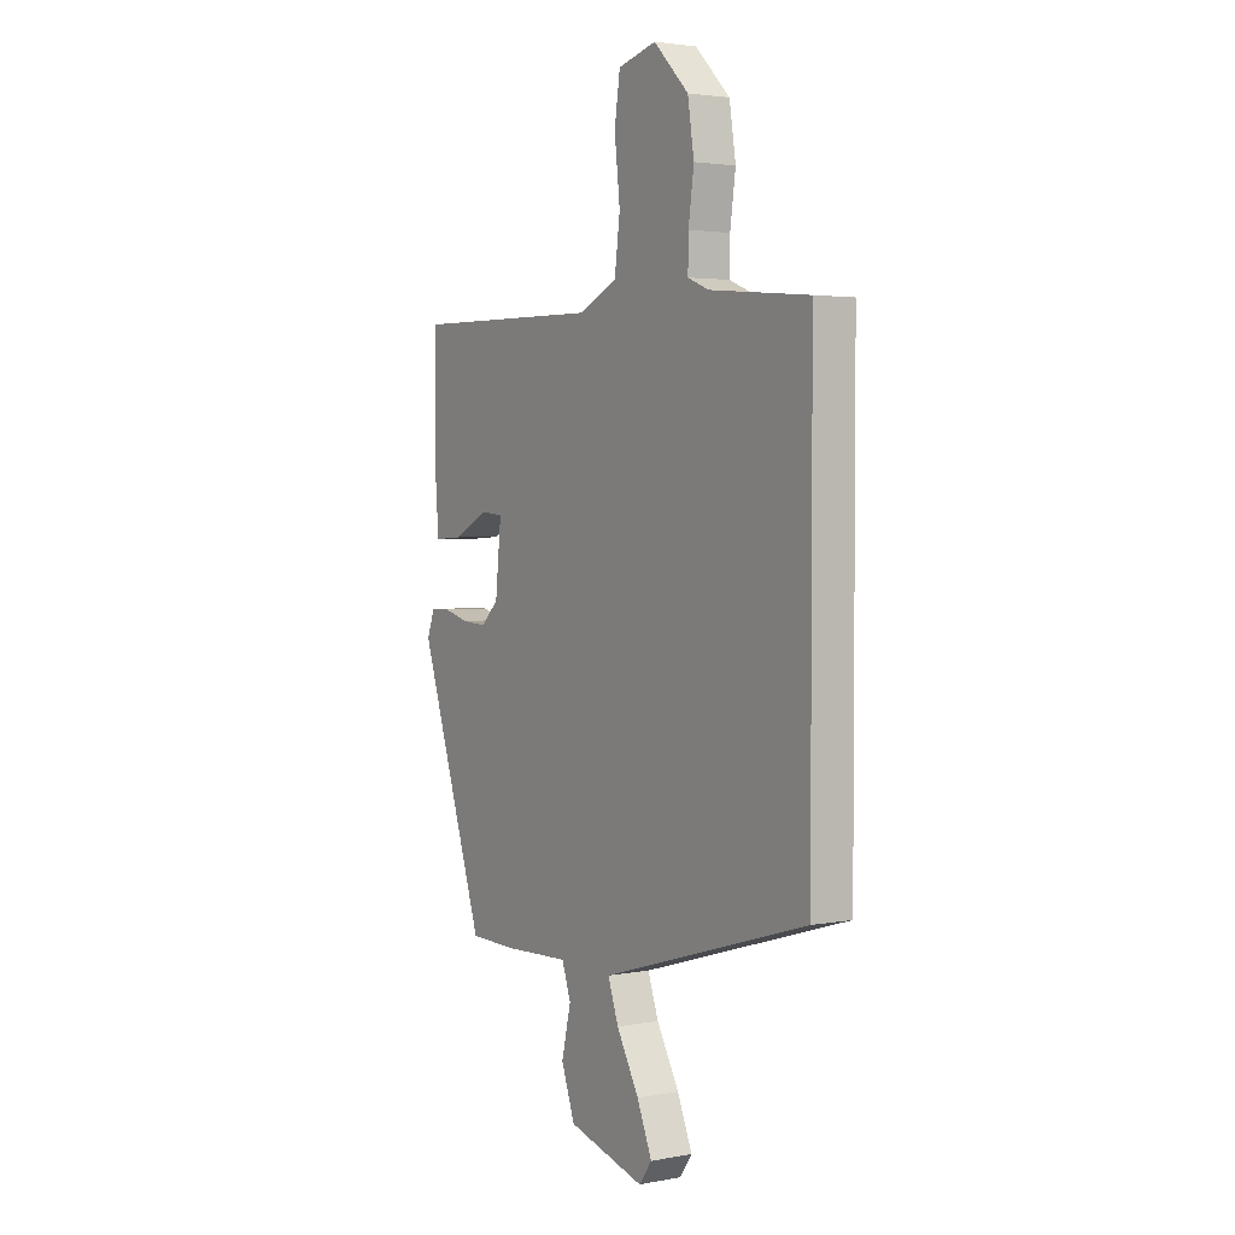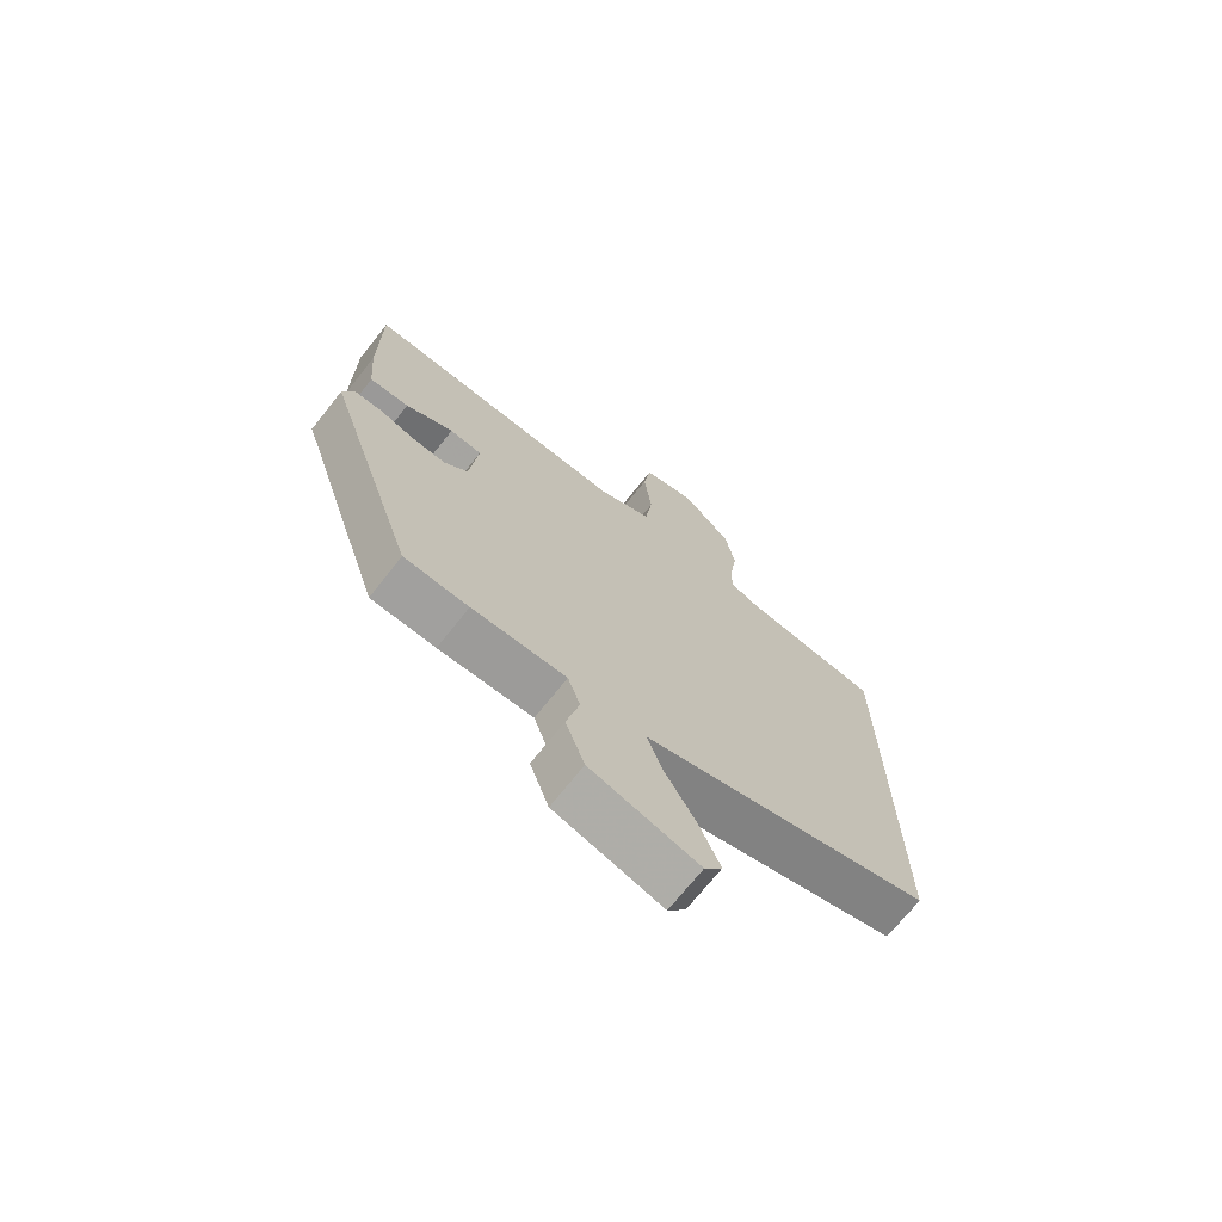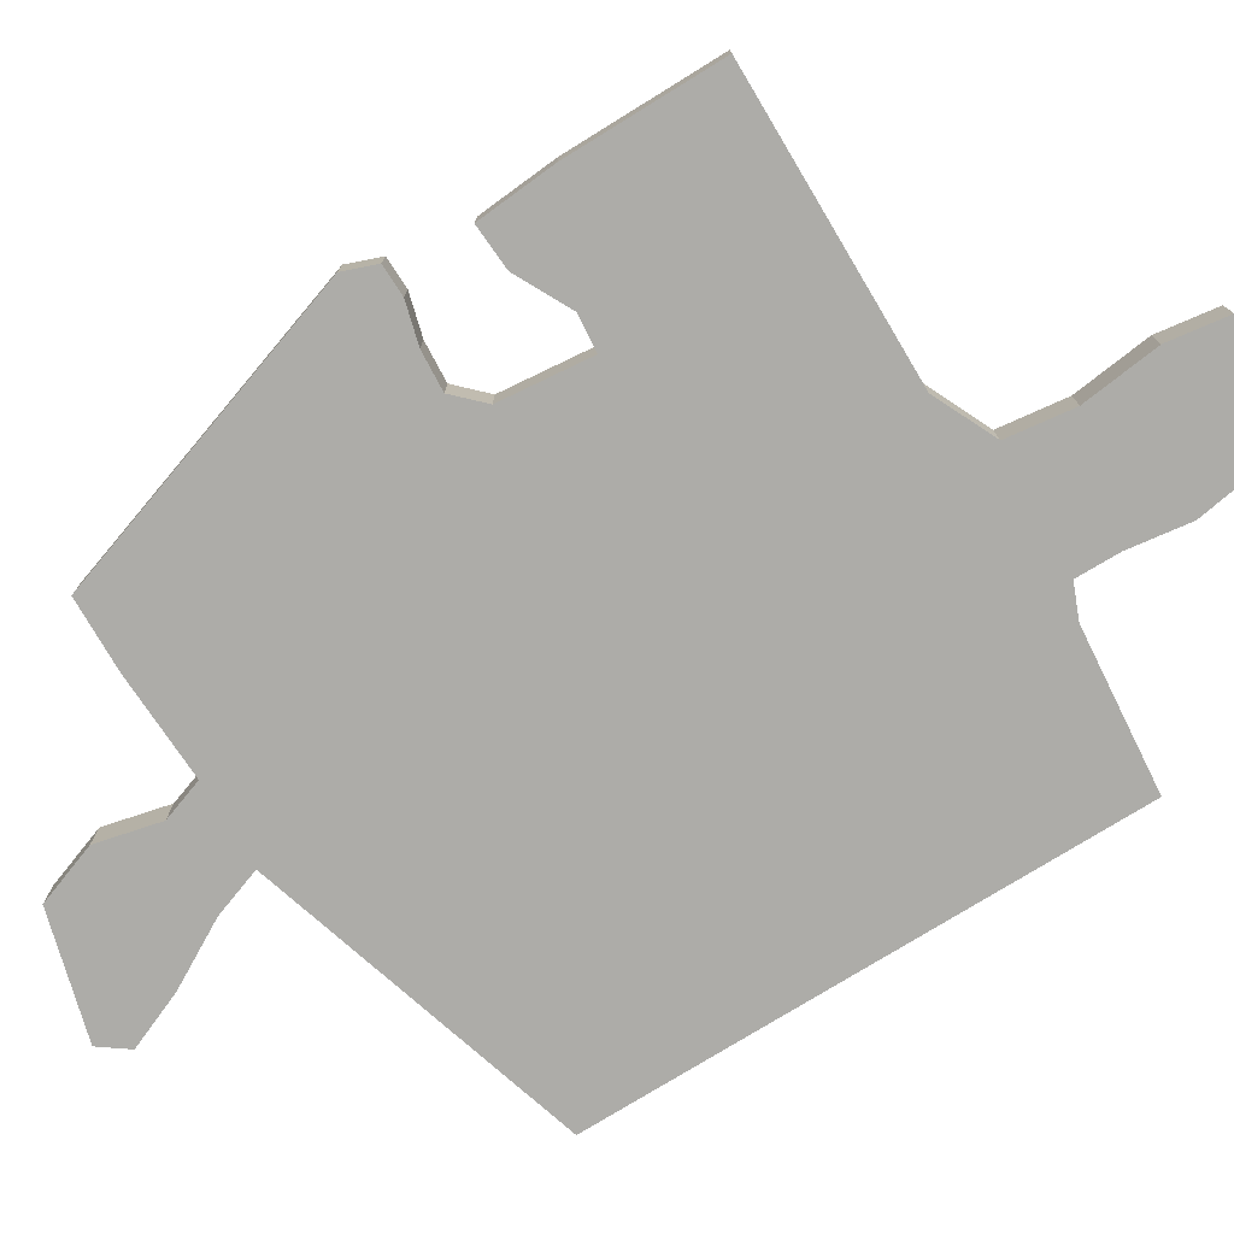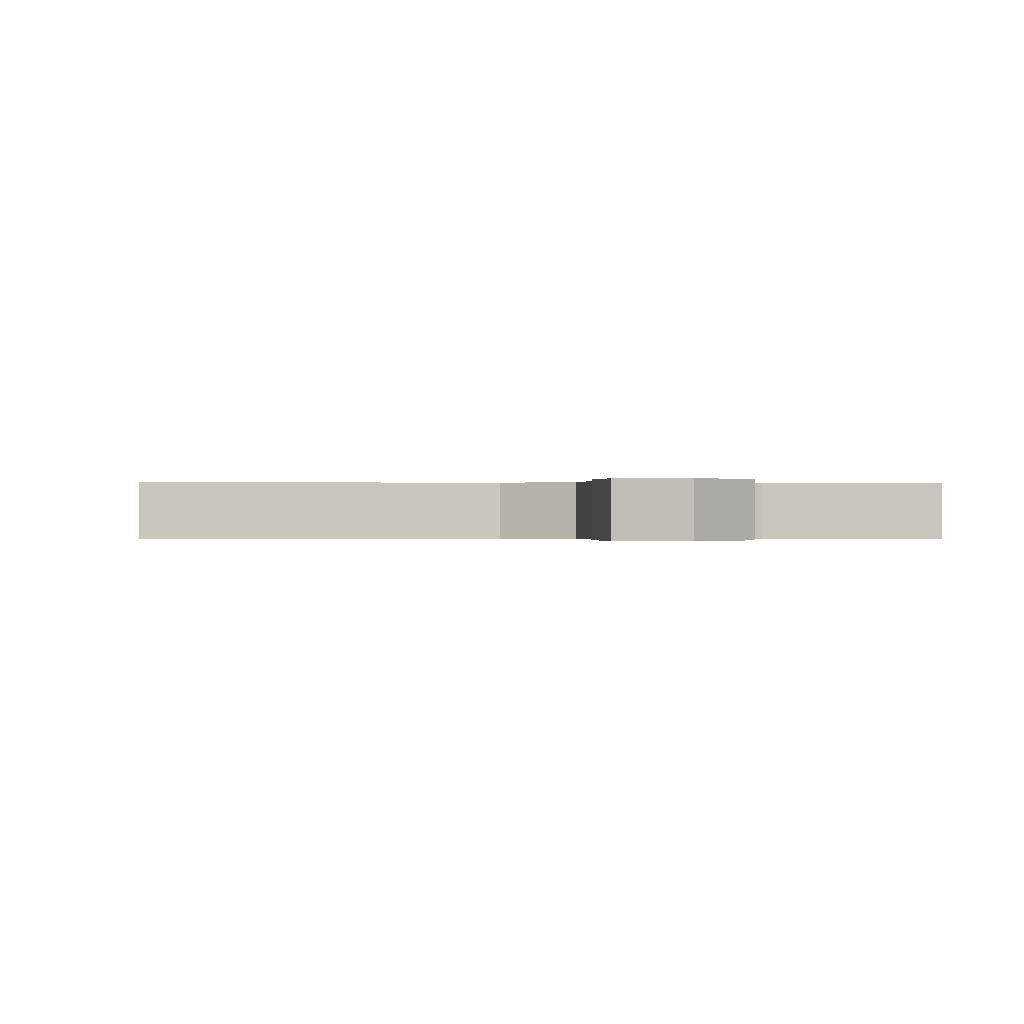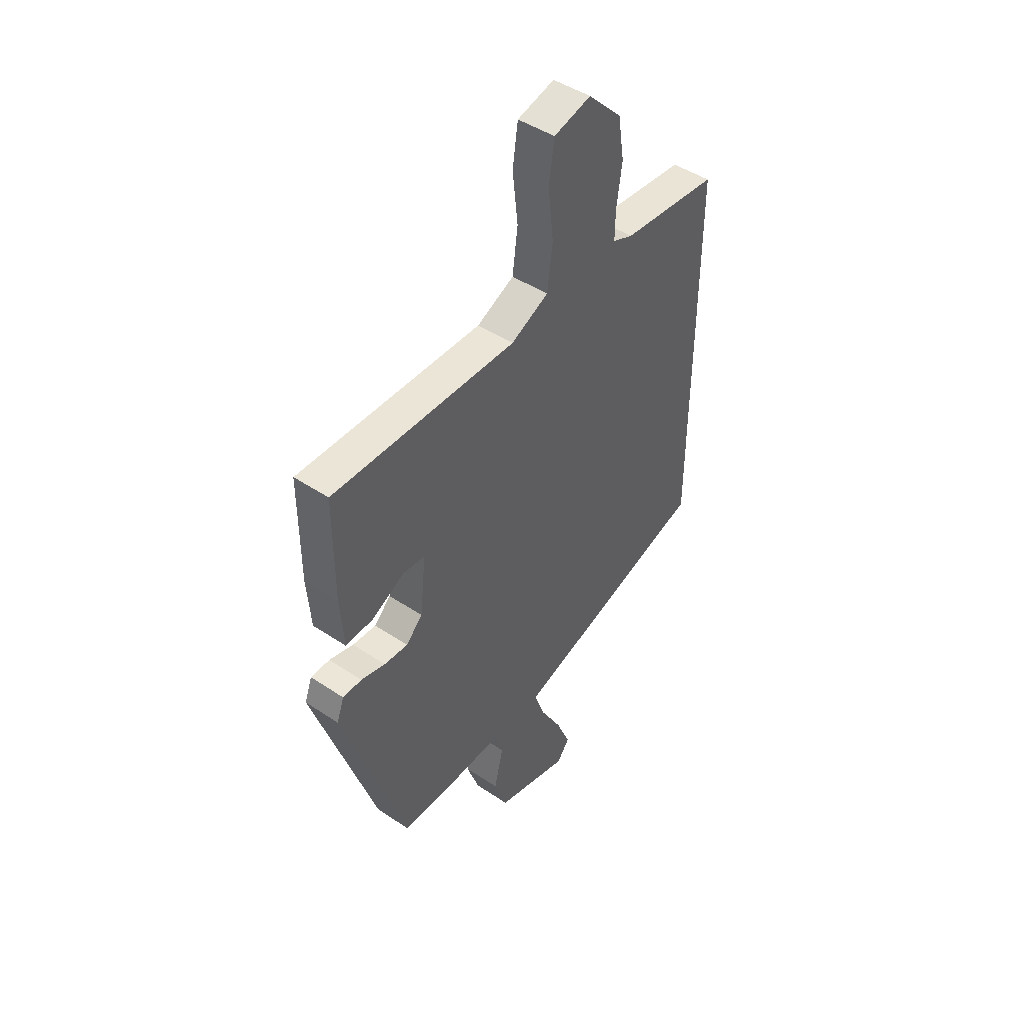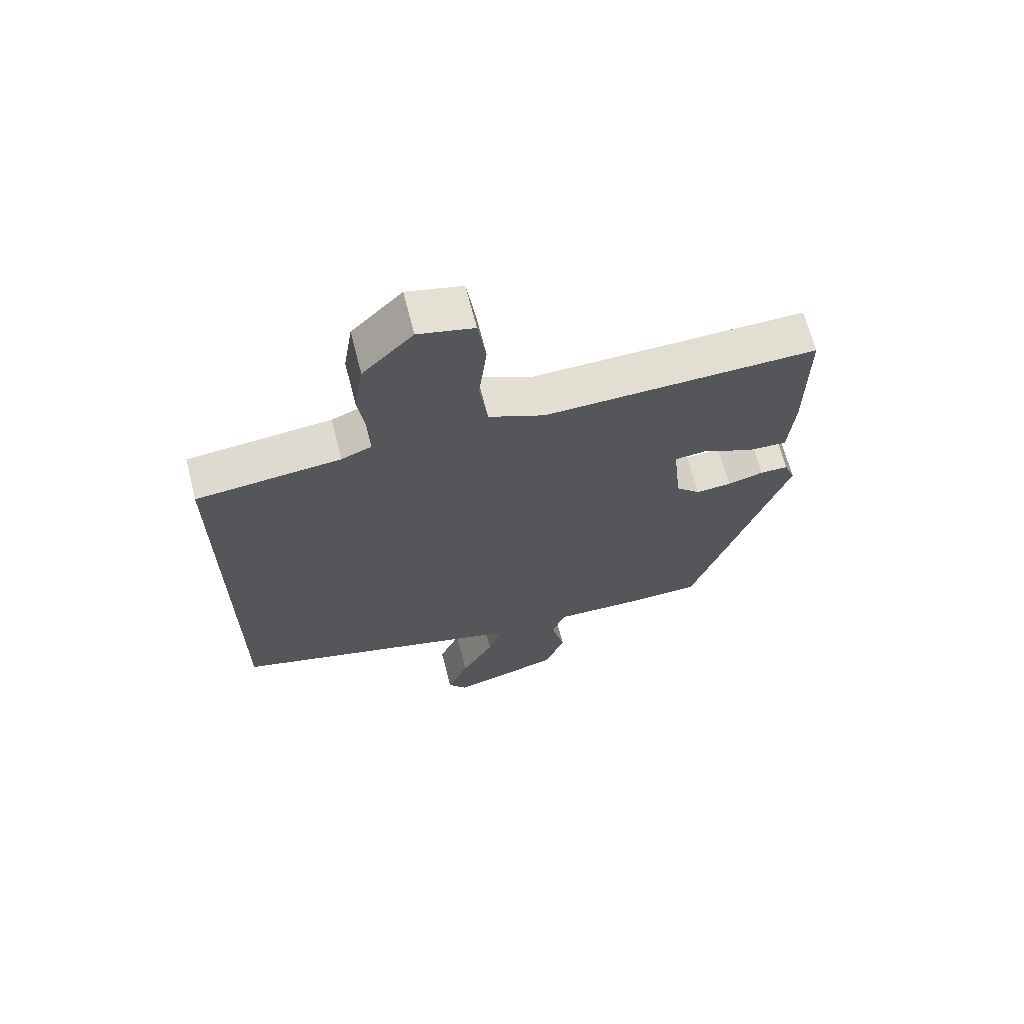
<metadata>
{"format":"obj","ext":"obj","renderer":"f3d","projection":"perspective","resolution":1024,"background":"white","views":[{"elev":2.9,"azim":57.2,"up":"+Z"},{"elev":-71.0,"azim":-38.4,"up":"+Z"},{"elev":-76.6,"azim":-58.3,"up":"+Y"},{"elev":-0.2,"azim":-3.7,"up":"+Y"},{"elev":45.9,"azim":-52.4,"up":"+Z"},{"elev":67.2,"azim":165.6,"up":"+Z"}]}
</metadata>
<code>
v -0.506 0.07 0.471
v -0.06 0.07 0.464
v 0.031 0.07 0.506
v 0.044 0.07 0.604
v 0.031 0.07 0.718
v 0.044 0.07 0.806
v 0.134 0.07 0.829
v 0.216 0.07 0.747
v 0.231 0.07 0.652
v 0.218 0.07 0.561
v 0.217 0.07 0.496
v 0.266 0.07 0.476
v 0.5 0.07 0.454
v 0.5 0.07 -0.359
v 0.064 0.07 -0.489
v 0.014 0.07 -0.504
v 0.039 0.07 -0.575
v 0.092 0.07 -0.669
v 0.127 0.07 -0.753
v 0.097 0.07 -0.794
v -0.083 0.07 -0.744
v -0.115 0.07 -0.655
v -0.093 0.07 -0.562
v -0.114 0.07 -0.501
v -0.271 0.07 -0.507
v -0.378 0.07 -0.504
v -0.532 0.07 -0.037
v -0.514 0.07 0.011
v -0.468 0.07 0.012
v -0.409 0.07 -0.004
v -0.351 0.07 -0.008
v -0.311 0.07 0.032
v -0.297 0.07 0.165
v -0.351 0.07 0.17
v -0.431 0.07 0.129
v -0.497 0.07 0.125
v -0.506 0.07 0.241
v -0.506 0 0.471
v -0.06 0 0.464
v 0.031 0 0.506
v 0.044 0 0.604
v 0.031 0 0.718
v 0.044 0 0.806
v 0.134 0 0.829
v 0.216 0 0.747
v 0.231 0 0.652
v 0.218 0 0.561
v 0.217 0 0.496
v 0.266 0 0.476
v 0.5 0 0.454
v 0.5 0 -0.359
v 0.064 0 -0.489
v 0.014 0 -0.504
v 0.039 0 -0.575
v 0.092 0 -0.669
v 0.127 0 -0.753
v 0.097 0 -0.794
v -0.083 0 -0.744
v -0.115 0 -0.655
v -0.093 0 -0.562
v -0.114 0 -0.501
v -0.271 0 -0.507
v -0.378 0 -0.504
v -0.532 0 -0.037
v -0.514 0 0.011
v -0.468 0 0.012
v -0.409 0 -0.004
v -0.351 0 -0.008
v -0.311 0 0.032
v -0.297 0 0.165
v -0.351 0 0.17
v -0.431 0 0.129
v -0.497 0 0.125
v -0.506 0 0.241
f 37 1 2
f 36 37 2
f 35 36 2
f 34 35 2
f 33 34 2 3
f 32 33 3
f 28 29 30
f 27 28 30
f 26 27 30
f 25 26 30
f 24 25 30
f 24 30 31
f 21 22 23
f 20 21 23
f 19 20 23
f 18 19 23
f 17 18 23
f 16 17 23 24
f 24 31 32
f 16 24 32
f 15 16 32
f 14 15 32
f 13 14 32
f 12 13 32
f 8 9 10
f 7 8 10
f 6 7 10
f 5 6 10
f 4 5 10
f 3 4 10 11
f 3 11 12 32
f 39 38 74
f 39 74 73
f 39 73 72
f 39 72 71
f 40 39 71 70
f 40 70 69
f 67 66 65
f 67 65 64
f 67 64 63
f 67 63 62
f 67 62 61
f 68 67 61
f 60 59 58
f 60 58 57
f 60 57 56
f 60 56 55
f 60 55 54
f 61 60 54 53
f 69 68 61
f 69 61 53
f 69 53 52
f 69 52 51
f 69 51 50
f 69 50 49
f 47 46 45
f 47 45 44
f 47 44 43
f 47 43 42
f 47 42 41
f 48 47 41 40
f 69 49 48 40
f 1 38 39 2
f 2 39 40 3
f 3 40 41 4
f 4 41 42 5
f 5 42 43 6
f 6 43 44 7
f 7 44 45 8
f 8 45 46 9
f 9 46 47 10
f 10 47 48 11
f 11 48 49 12
f 12 49 50 13
f 13 50 51 14
f 14 51 52 15
f 15 52 53 16
f 16 53 54 17
f 17 54 55 18
f 18 55 56 19
f 19 56 57 20
f 20 57 58 21
f 21 58 59 22
f 22 59 60 23
f 23 60 61 24
f 24 61 62 25
f 25 62 63 26
f 26 63 64 27
f 27 64 65 28
f 28 65 66 29
f 29 66 67 30
f 30 67 68 31
f 31 68 69 32
f 32 69 70 33
f 33 70 71 34
f 34 71 72 35
f 35 72 73 36
f 36 73 74 37
f 37 74 38 1

</code>
